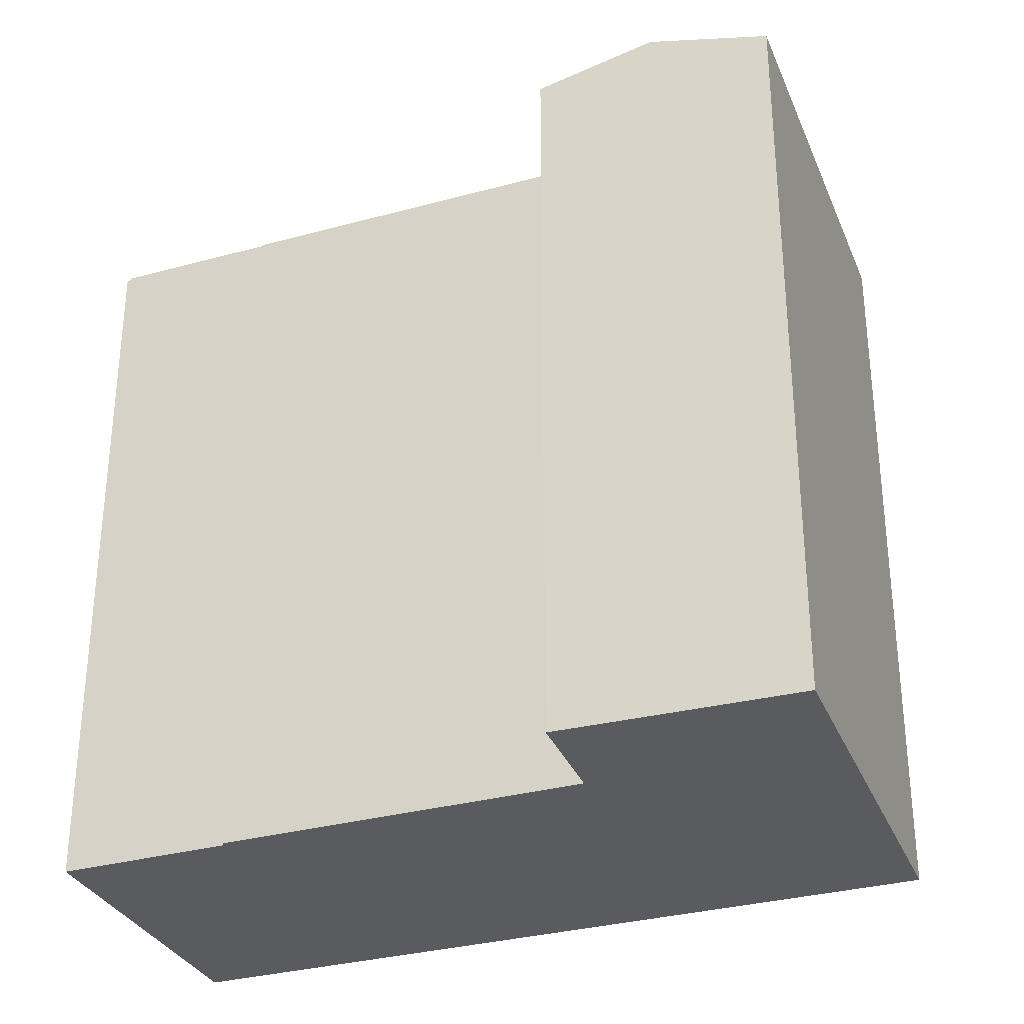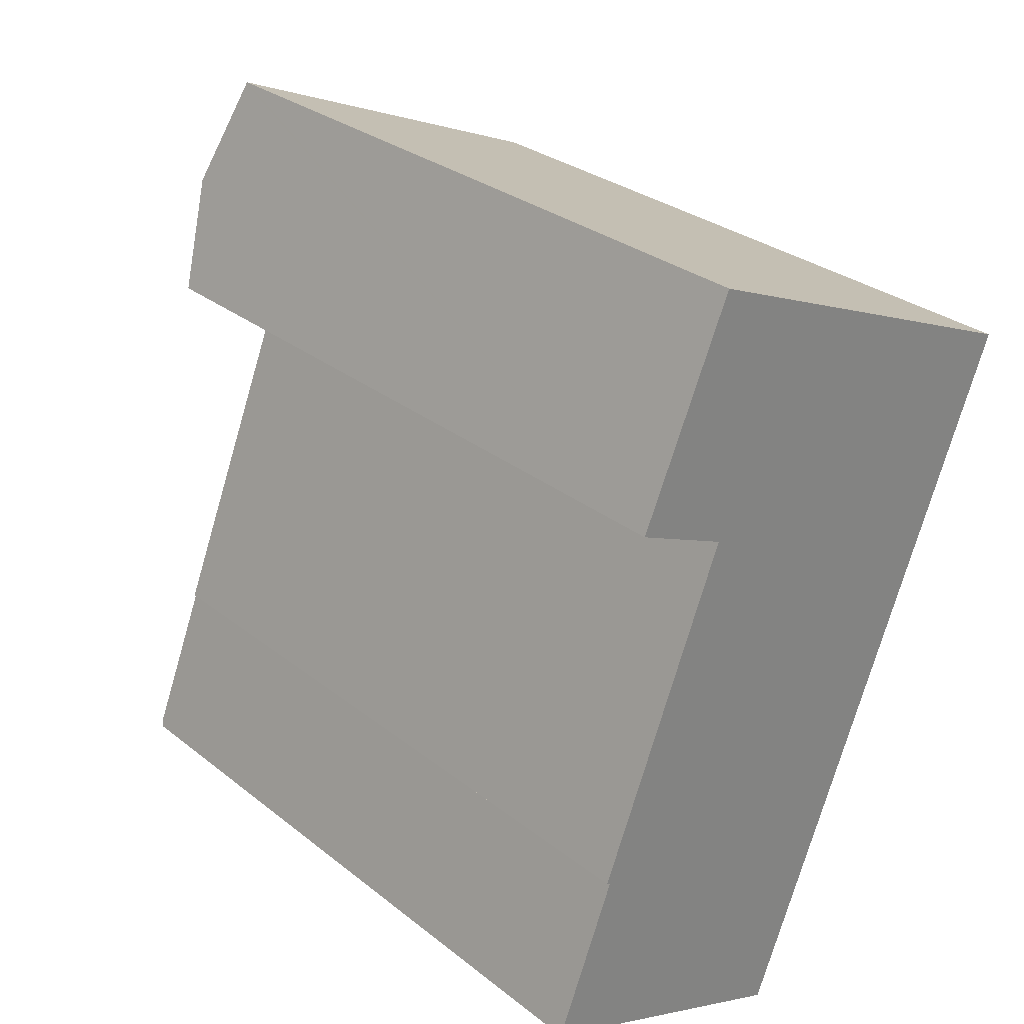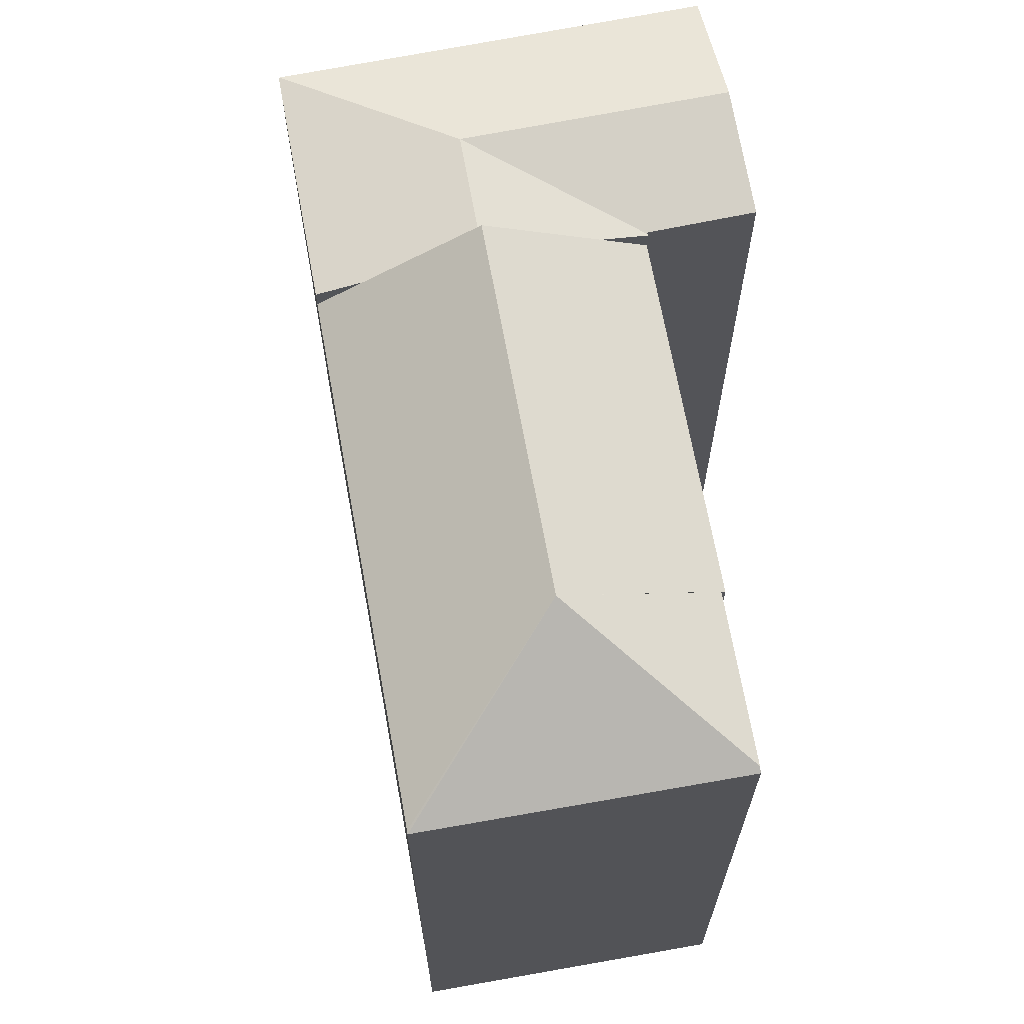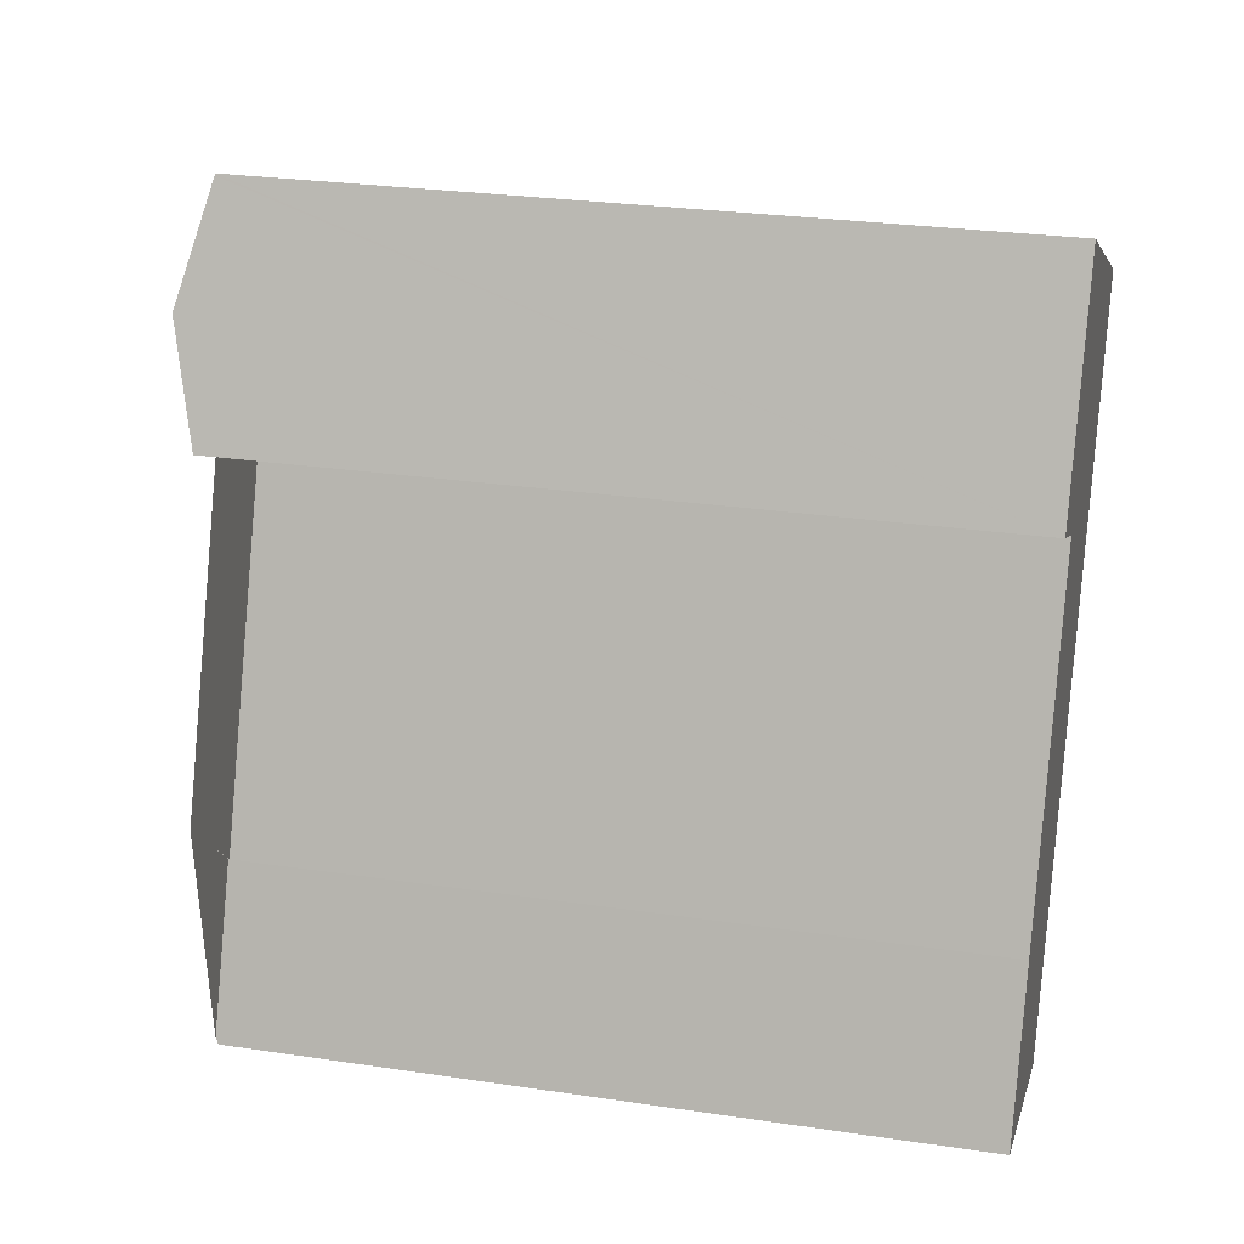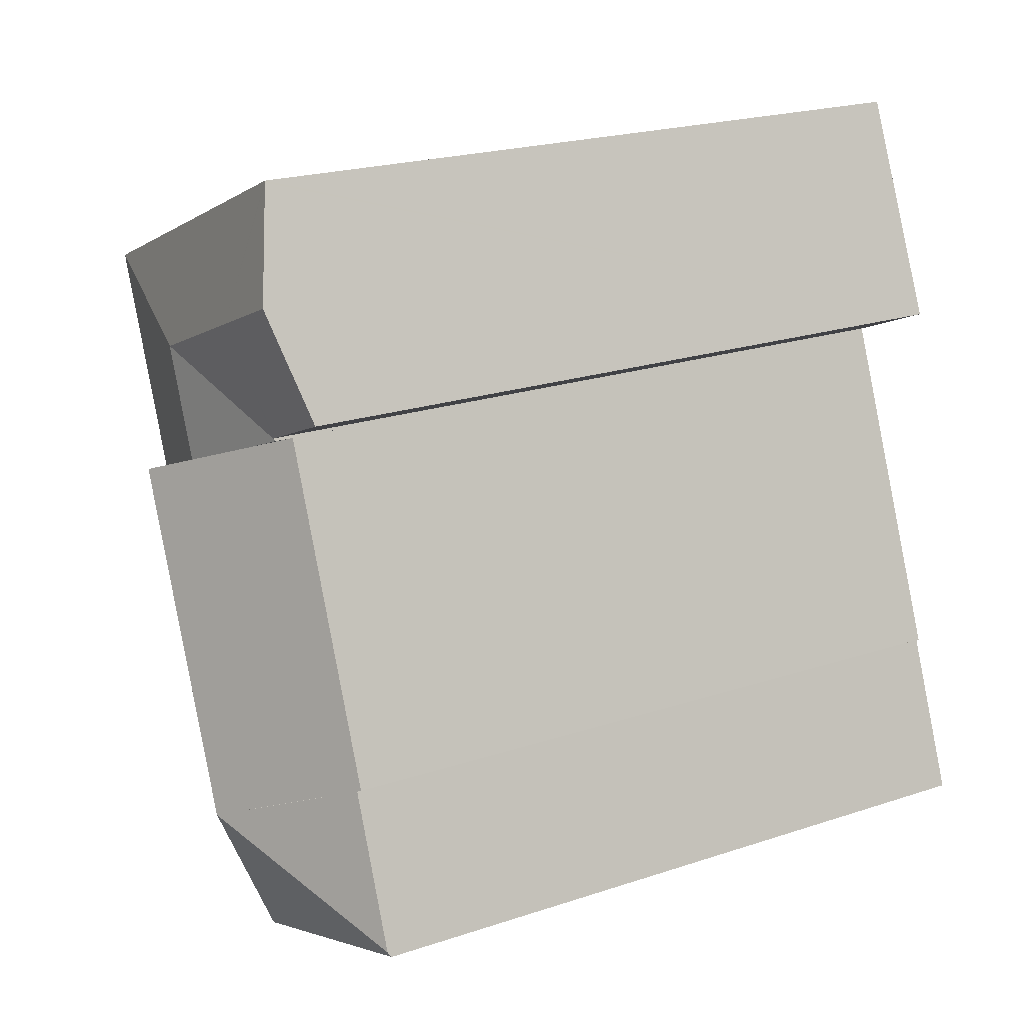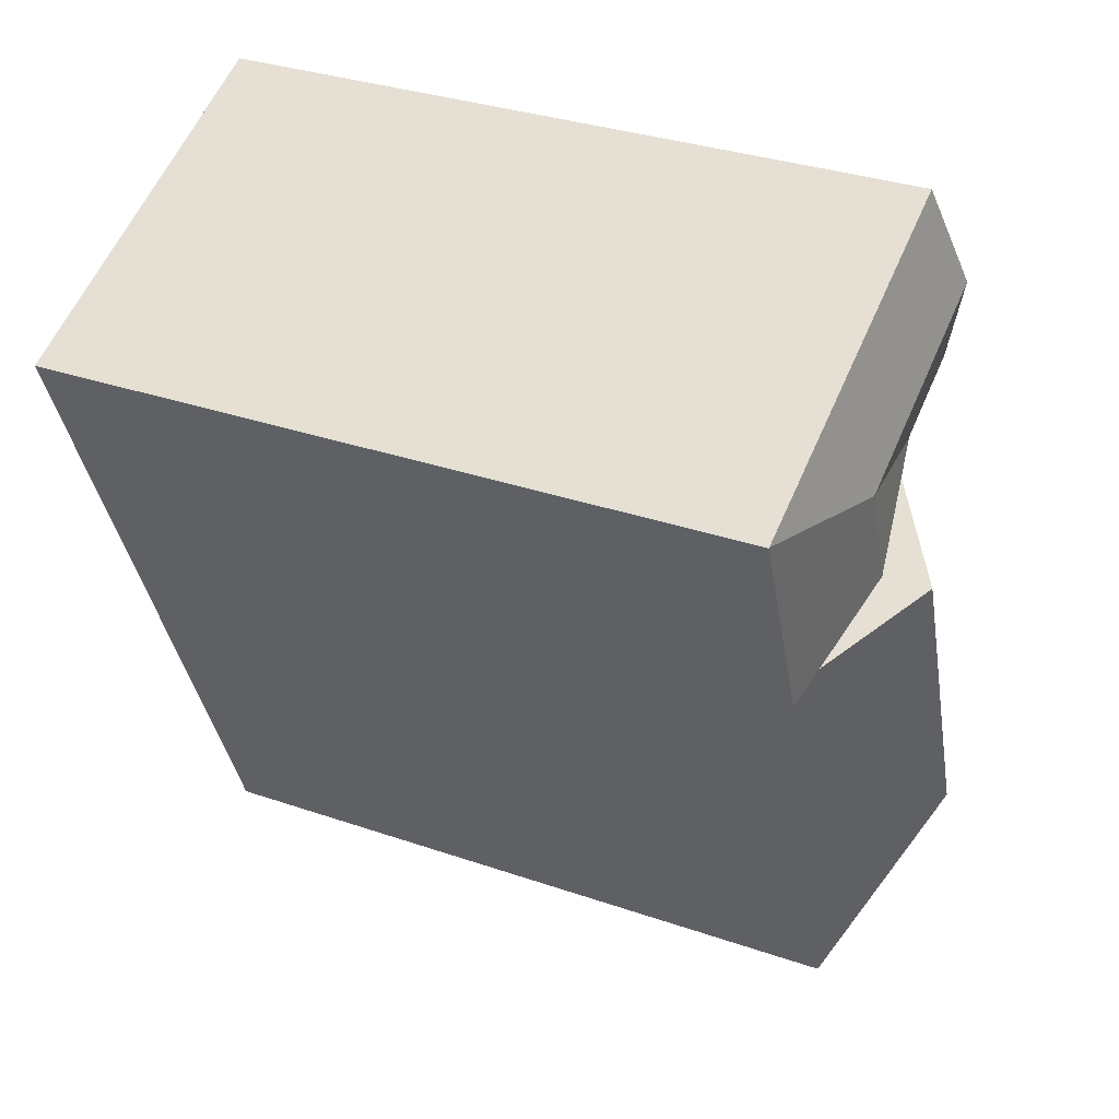
<metadata>
{"format":"obj","ext":"obj","renderer":"f3d","projection":"perspective","resolution":1024,"background":"white","views":[{"elev":-32.0,"azim":-47.2,"up":"+Y"},{"elev":29.5,"azim":-41.0,"up":"+Z"},{"elev":68.0,"azim":-168.5,"up":"+Y"},{"elev":27.3,"azim":-77.1,"up":"+Z"},{"elev":21.6,"azim":-120.3,"up":"+Z"},{"elev":33.2,"azim":115.3,"up":"+Z"}]}
</metadata>
<code>
v  9.31 37.23 4.213
v  22.32 32.77 16.98
v  13.45 32.77 -5.154
v  15.56 37.23 19.83
v  20.39 34.04 17.8
v  13.39 32.76 -5.29
v  11.82 32.76 -4.67
v  9.342 32.76 -3.689
v  0 32.76 2.006e-15
v  0.095 32.92 0.241
v  2.871 32.89 7.301
v  10.74 34.04 21.87
v  2.703 32.78 7.389
v  8.8 32.76 22.69
v  22.32 -1.04e-15 16.98
v  20.39 -1.09e-15 17.8
v  15.56 -1.214e-15 19.83
v  8.8 -1.389e-15 22.69
v  10.74 -1.339e-15 21.87
v  13.45 3.156e-16 -5.154
v  13.41 32.76 -5.295
v  13.41 3.242e-16 -5.295
v  9.342 2.259e-16 -3.689
v  0 0 0
v  13.39 3.239e-16 -5.29
v  11.82 2.86e-16 -4.67
v  2.871 -4.471e-16 7.301
v  0.095 -1.476e-17 0.241
v  2.703 -4.524e-16 7.389
v  17.64 34.98 25.02
v  26.25 33.67 27.34
v  26.41 33.67 27.27
v  23.55 33.67 28.48
v  12.82 33.67 33
v  8.699 33.67 34.74
v  10.79 34.98 27.91
v  8.667 33.69 34.66
v  6.51 34.98 29.71
v  22.32 33.66 16.98
v  26.44 33.66 27.26
v  15.56 34.98 19.83
v  8.827 33.66 22.75
v  8.8 33.66 22.69
v  8.851 33.68 22.81
v  8.761 33.68 22.85
v  4.352 33.69 24.75
v  4.352 -1.516e-15 24.75
v  8.699 -2.127e-15 34.74
v  6.51 -1.819e-15 29.71
v  8.667 -2.123e-15 34.66
v  12.82 -2.021e-15 33
v  23.55 -1.744e-15 28.48
v  26.44 -1.669e-15 27.26
v  26.25 -1.674e-15 27.34
v  26.41 -1.67e-15 27.27
v  8.761 -1.399e-15 22.85
v  8.851 -1.397e-15 22.81
v  8.827 -1.393e-15 22.75
g defaultobject
f 1 2 3
f 2 1 4
f 2 4 5
f 1 3 6
f 7 1 6
f 1 7 8
f 1 8 9
f 1 9 10
f 1 10 11
f 12 13 14
f 13 12 1
f 1 12 4
f 12 5 4
f 5 12 2
f 2 12 15
f 15 12 14
f 15 14 16
f 16 14 17
f 17 14 18
f 17 18 19
f 2 20 3
f 20 2 15
f 20 21 3
f 21 20 22
f 22 6 21
f 6 22 7
f 7 22 8
f 8 22 9
f 9 22 23
f 9 23 24
f 23 22 25
f 23 25 26
f 9 11 10
f 11 9 27
f 27 9 24
f 27 24 28
f 29 14 13
f 14 29 18
f 27 13 11
f 13 27 29
f 29 19 18
f 19 29 17
f 17 29 16
f 16 29 27
f 16 27 28
f 16 28 15
f 15 28 24
f 15 24 23
f 15 23 20
f 20 23 26
f 20 26 25
f 20 25 22
f 30 31 32
f 31 30 33
f 33 30 34
f 34 30 35
f 35 30 36
f 35 36 37
f 37 36 38
f 39 32 40
f 32 39 30
f 30 39 5
f 30 5 41
f 42 12 43
f 12 42 30
f 12 30 41
f 30 44 36
f 44 30 42
f 36 44 45
f 36 45 46
f 36 46 38
f 47 38 46
f 38 47 37
f 37 47 35
f 35 47 48
f 48 47 49
f 48 49 50
f 48 34 35
f 34 48 33
f 33 48 31
f 31 48 32
f 32 48 40
f 40 48 51
f 40 51 52
f 40 52 53
f 53 52 54
f 53 54 55
f 40 15 39
f 15 40 53
f 15 5 39
f 5 15 41
f 41 15 12
f 12 15 43
f 43 15 19
f 43 19 18
f 19 15 16
f 19 16 17
f 45 47 46
f 47 45 44
f 47 44 56
f 56 44 57
f 18 42 43
f 42 57 44
f 57 42 18
f 57 18 58
f 19 58 18
f 58 19 57
f 57 19 49
f 49 19 50
f 50 19 17
f 50 17 48
f 48 17 51
f 51 17 16
f 51 16 52
f 52 16 15
f 52 15 54
f 54 15 55
f 55 15 53
f 56 49 47
f 49 56 57

</code>
